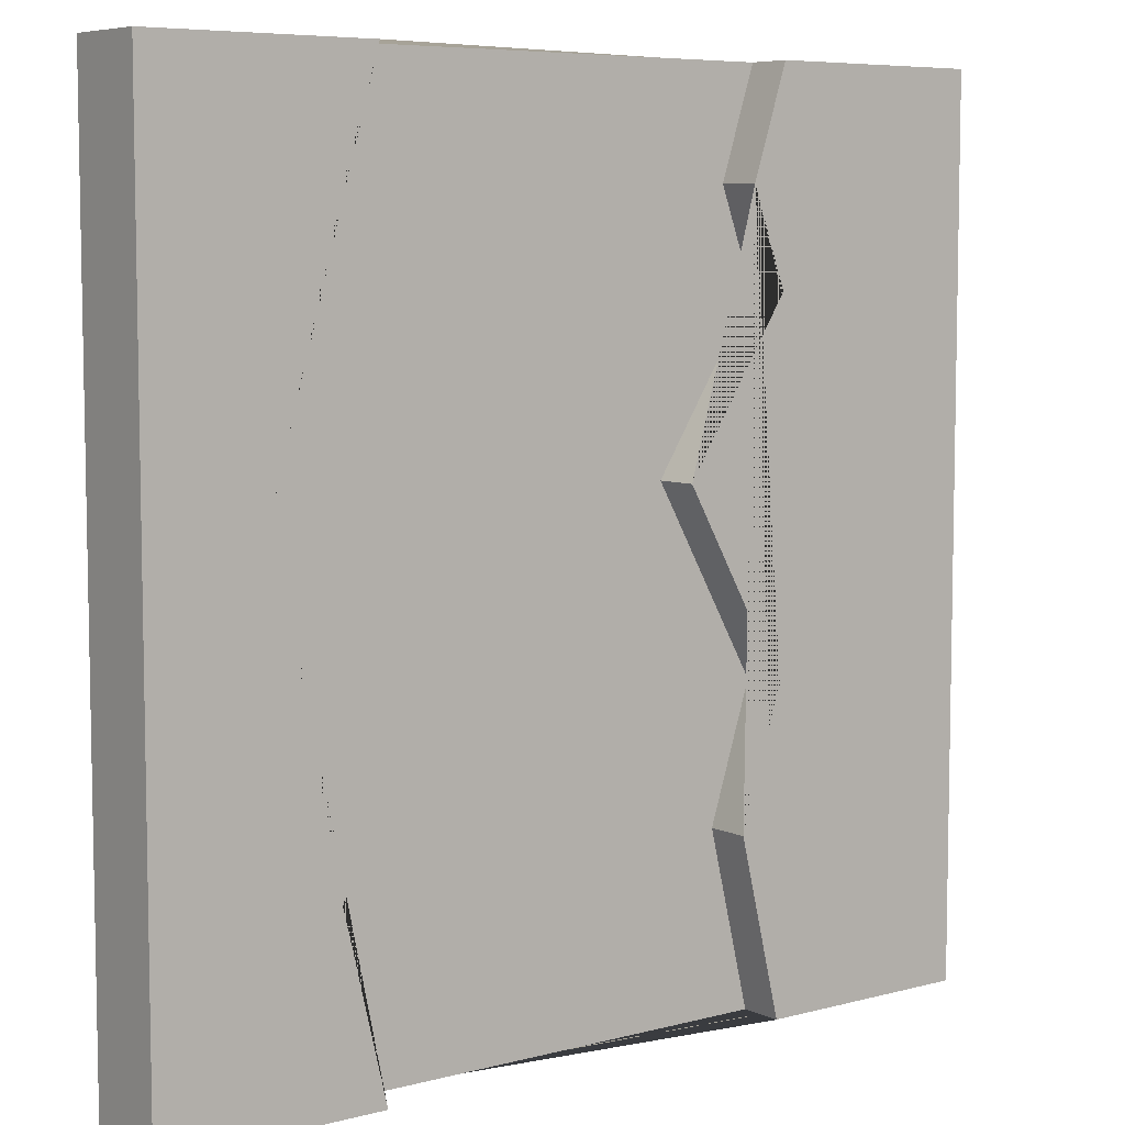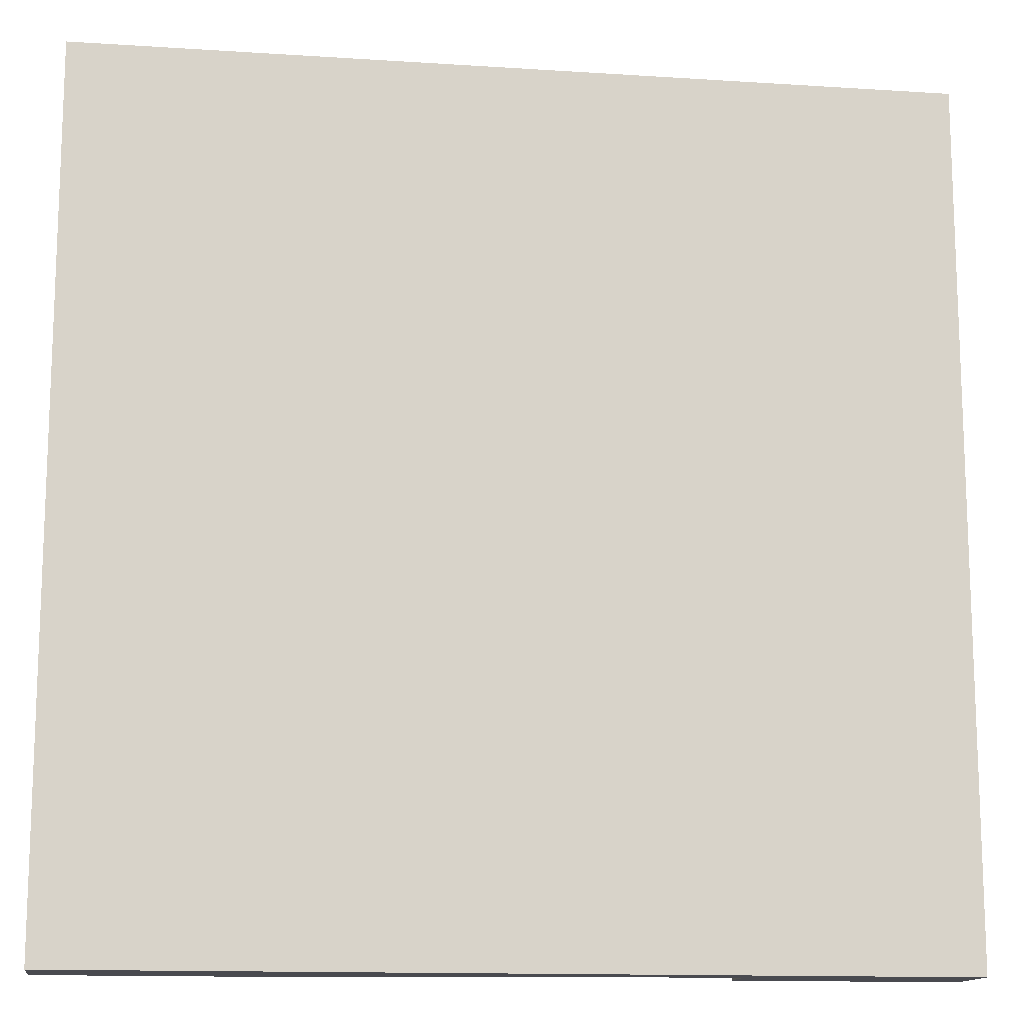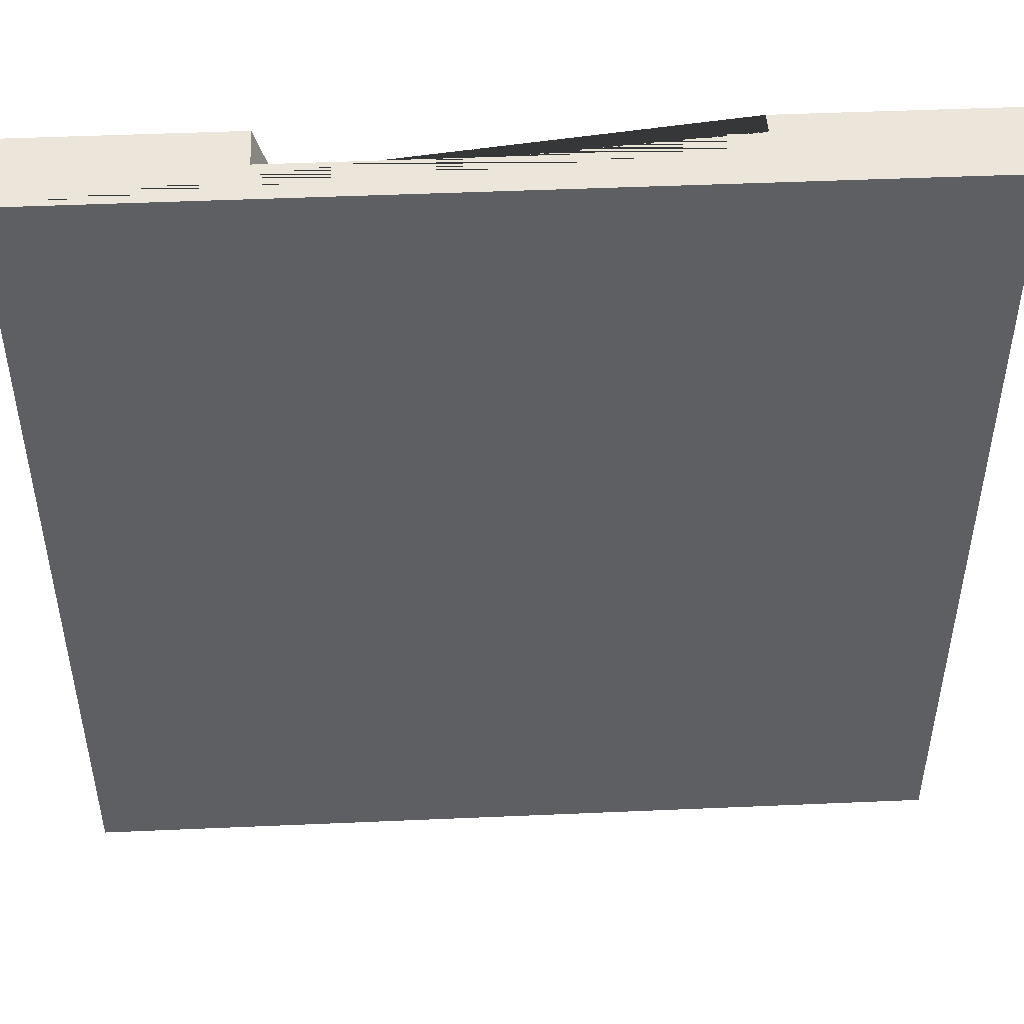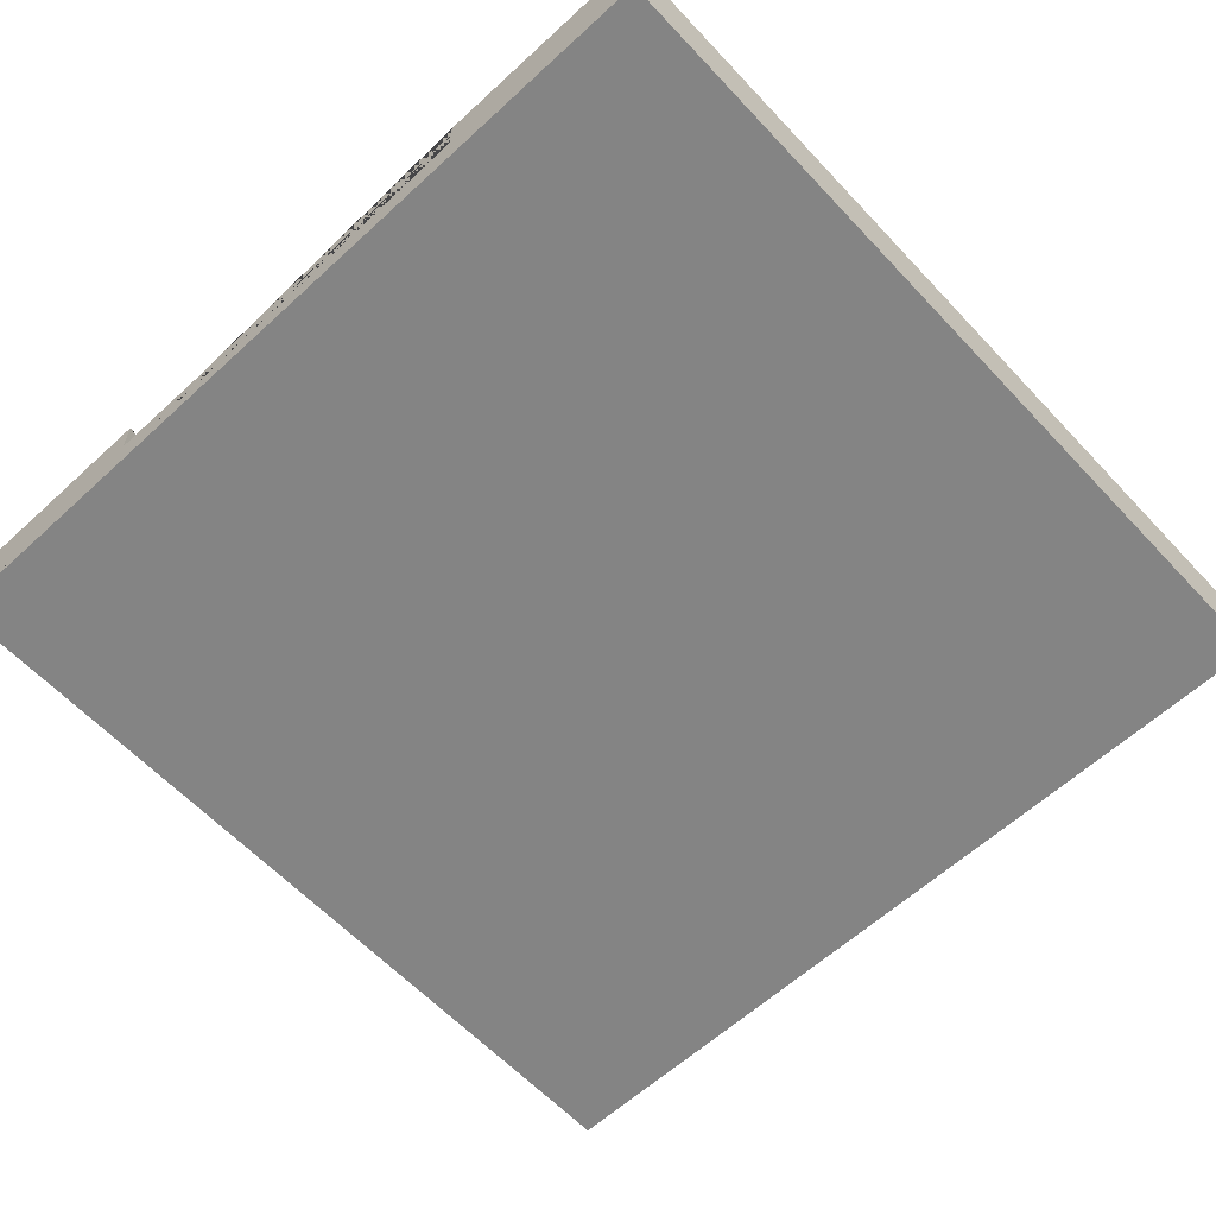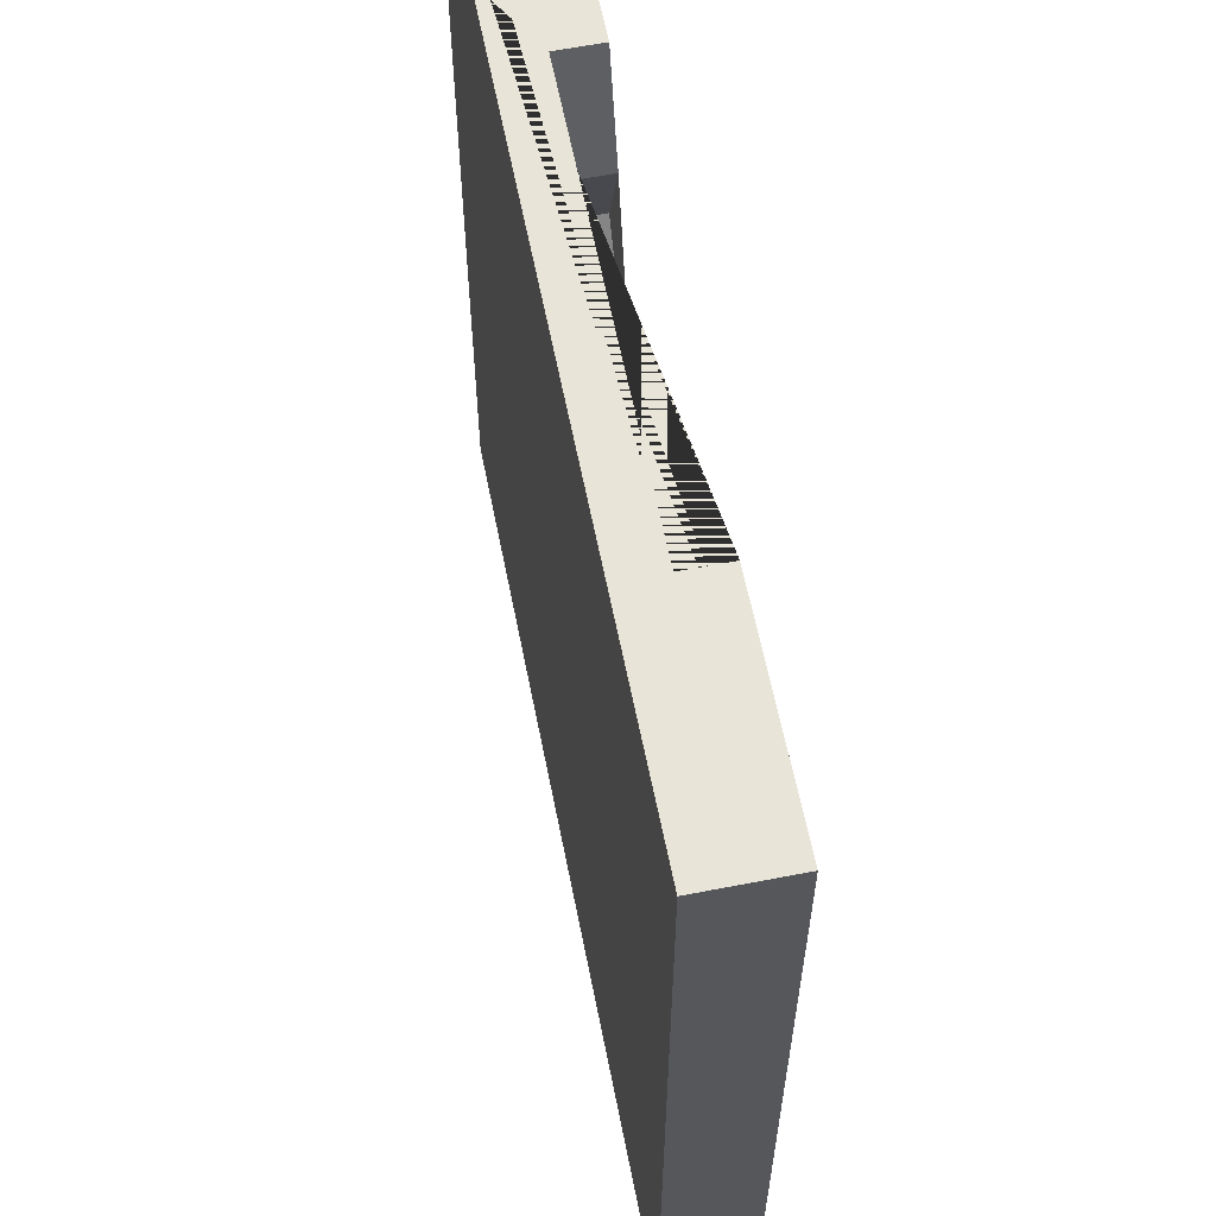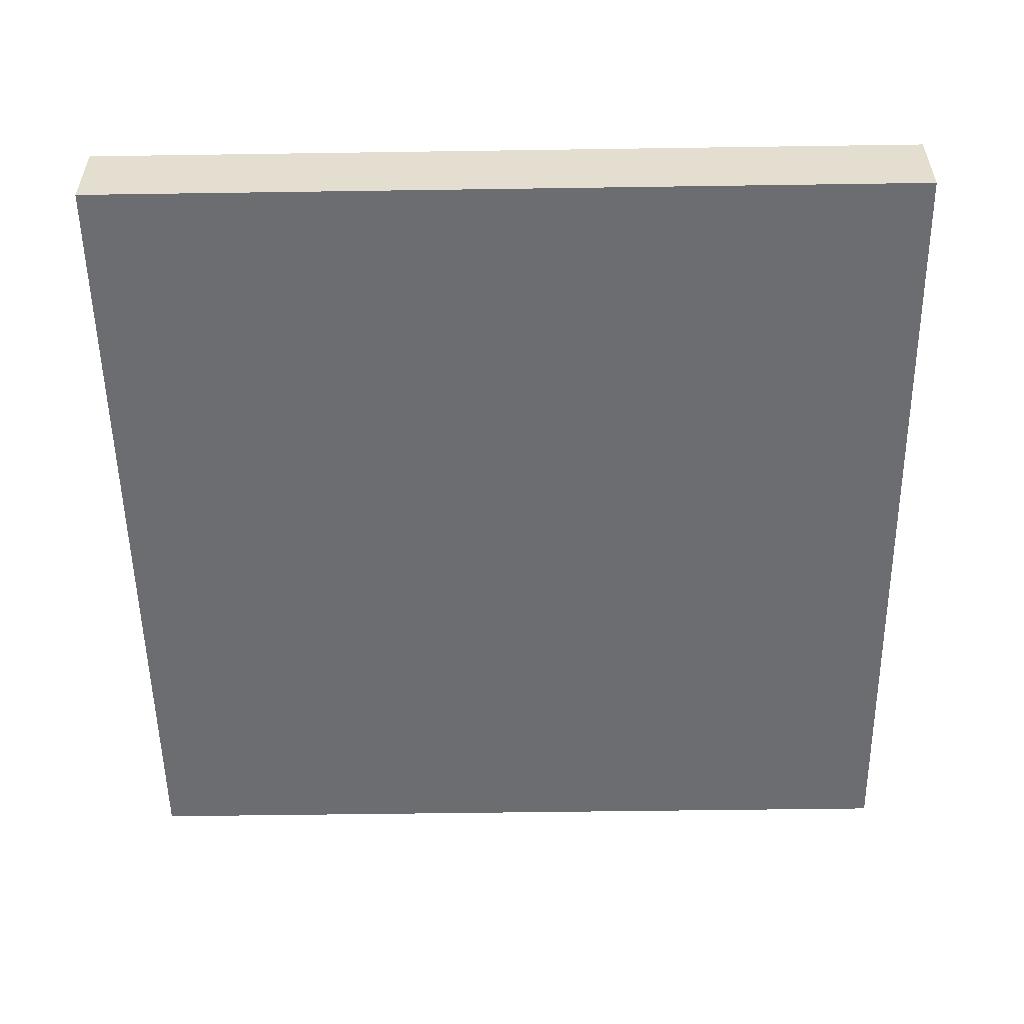
<metadata>
{"format":"obj","ext":"obj","renderer":"f3d","projection":"perspective","resolution":1024,"background":"white","views":[{"elev":6.8,"azim":142.4,"up":"+Z"},{"elev":-13.6,"azim":-8.3,"up":"+Z"},{"elev":47.7,"azim":-2.8,"up":"+Z"},{"elev":-61.4,"azim":-137.0,"up":"+Y"},{"elev":61.4,"azim":78.8,"up":"+Z"},{"elev":-54.0,"azim":90.9,"up":"+Y"}]}
</metadata>
<code>
g Mesh1 Plate_River Model
v 0 0 -0
v 3 0 -0
v 3 0.3 -0
v 2.241 0.3 -0
v 2.241 0.15 -0
v 0.7587 0.15 -0
v 0.7587 0.3 -0
v 0 0.3 -0
f 1 2 3 4 5 6 7 8
v 3 0 -3
v 0 0 -3
f 9 2 1 10
v 3 0.3 -3
f 2 9 11 3
v 0 0.3 -3
v 0.7587 0.3 -3
v 0.7587 0.15 -3
v 2.241 0.15 -3
v 2.241 0.3 -3
f 9 10 12 13 14 15 16 11
f 10 1 8 12
v 0.8776 0.3 -0.3719
v 0.7587 0.3 -0.701
v 1.121 0.3 -1.275
v 0.7587 0.3 -1.924
v 0.9049 0.3 -2.387
f 17 18 19 20 21 13 12 8 7
v 0.8776 0.15 -0.3719
v 0.7587 0.15 -0.701
f 18 17 22 23
f 17 7 6 22
v 2.604 0.15 -1.275
v 2.241 0.15 -1.924
v 2.387 0.15 -2.387
v 0.9049 0.15 -2.387
v 0.7587 0.15 -1.924
v 1.121 0.15 -1.275
v 2.36 0.15 -0.3719
v 2.241 0.15 -0.701
f 24 25 26 15 14 27 28 29 23 22 6 5 30 31
v 2.604 0.3 -1.275
v 2.241 0.3 -1.924
f 32 33 25 24
v 2.241 0.3 -0.701
v 2.36 0.3 -0.3719
v 2.387 0.3 -2.387
f 32 34 35 4 3 11 16 36 33
f 34 32 24 31
f 35 34 31 30
f 4 35 30 5
f 36 16 15 26
f 33 36 26 25
f 13 21 27 14
f 21 20 28 27
f 20 19 29 28
f 19 18 23 29

</code>
